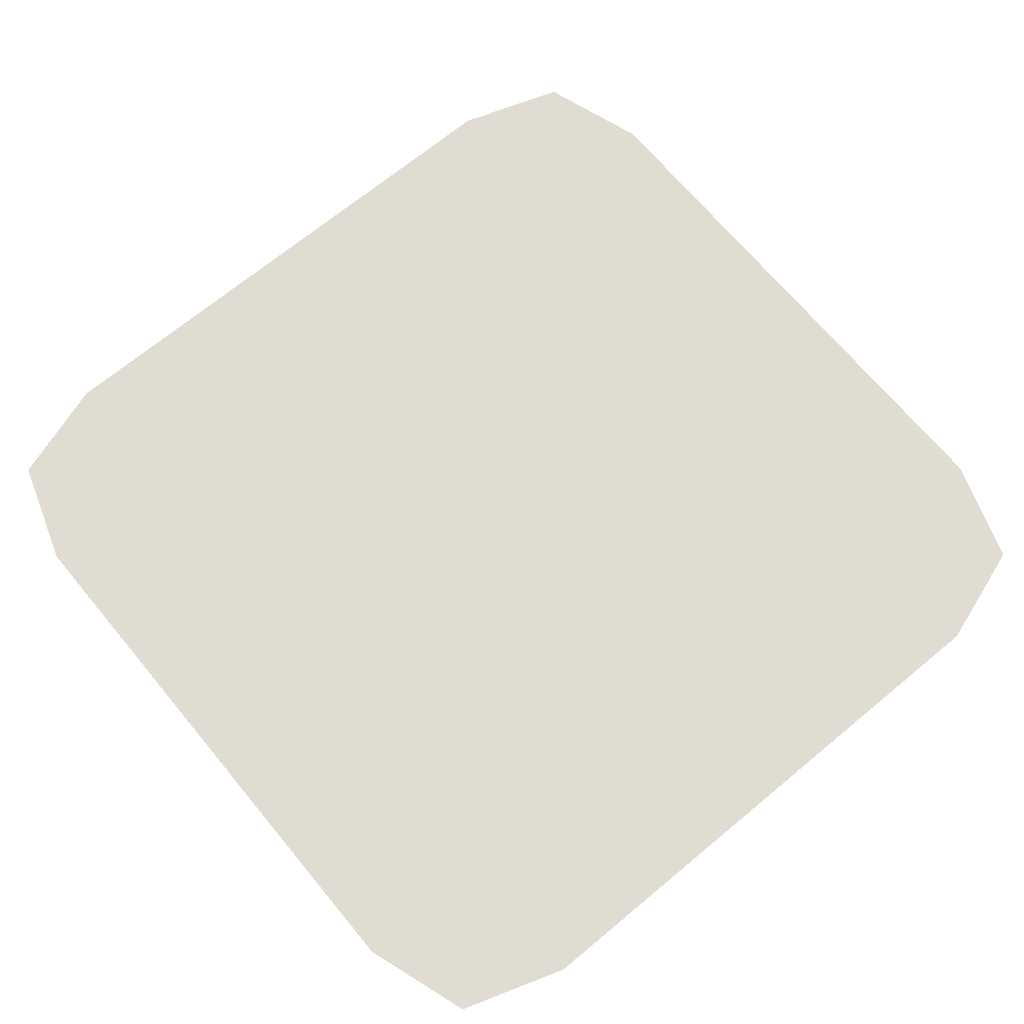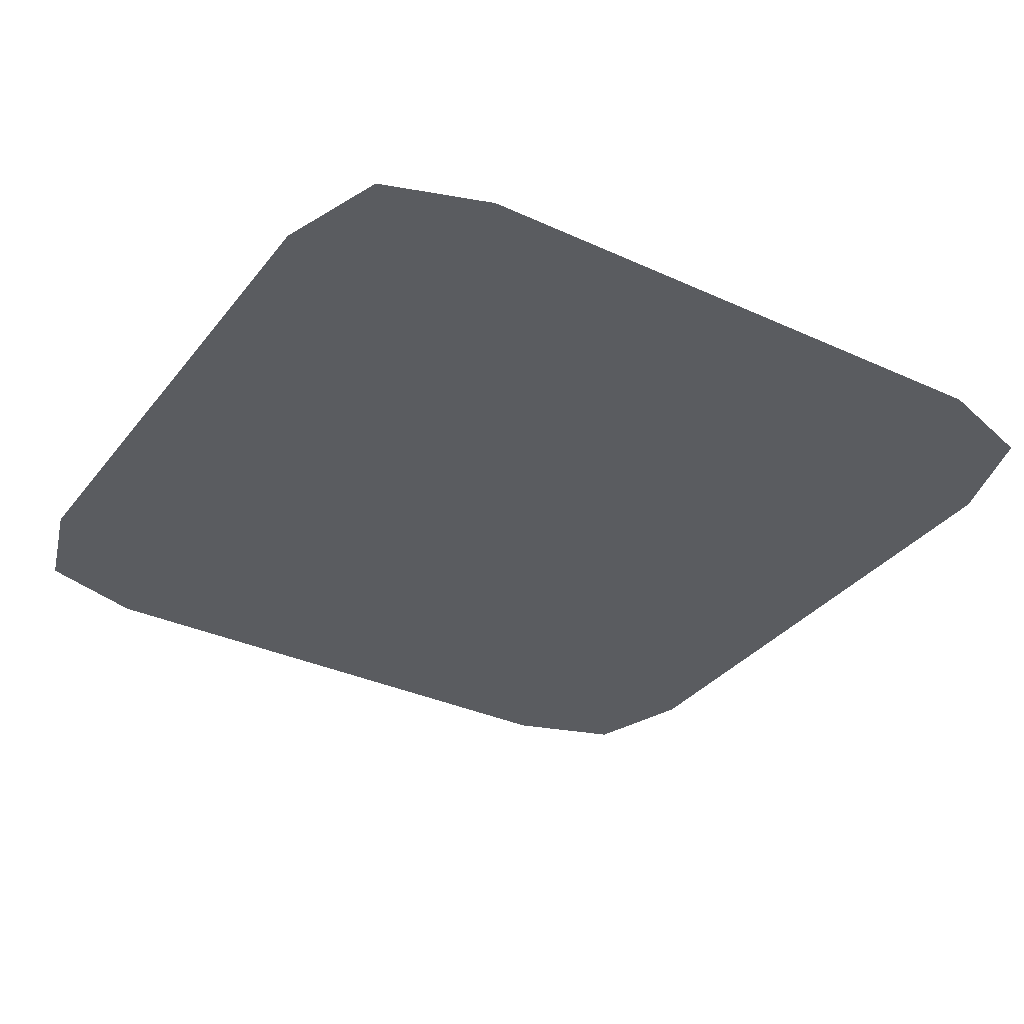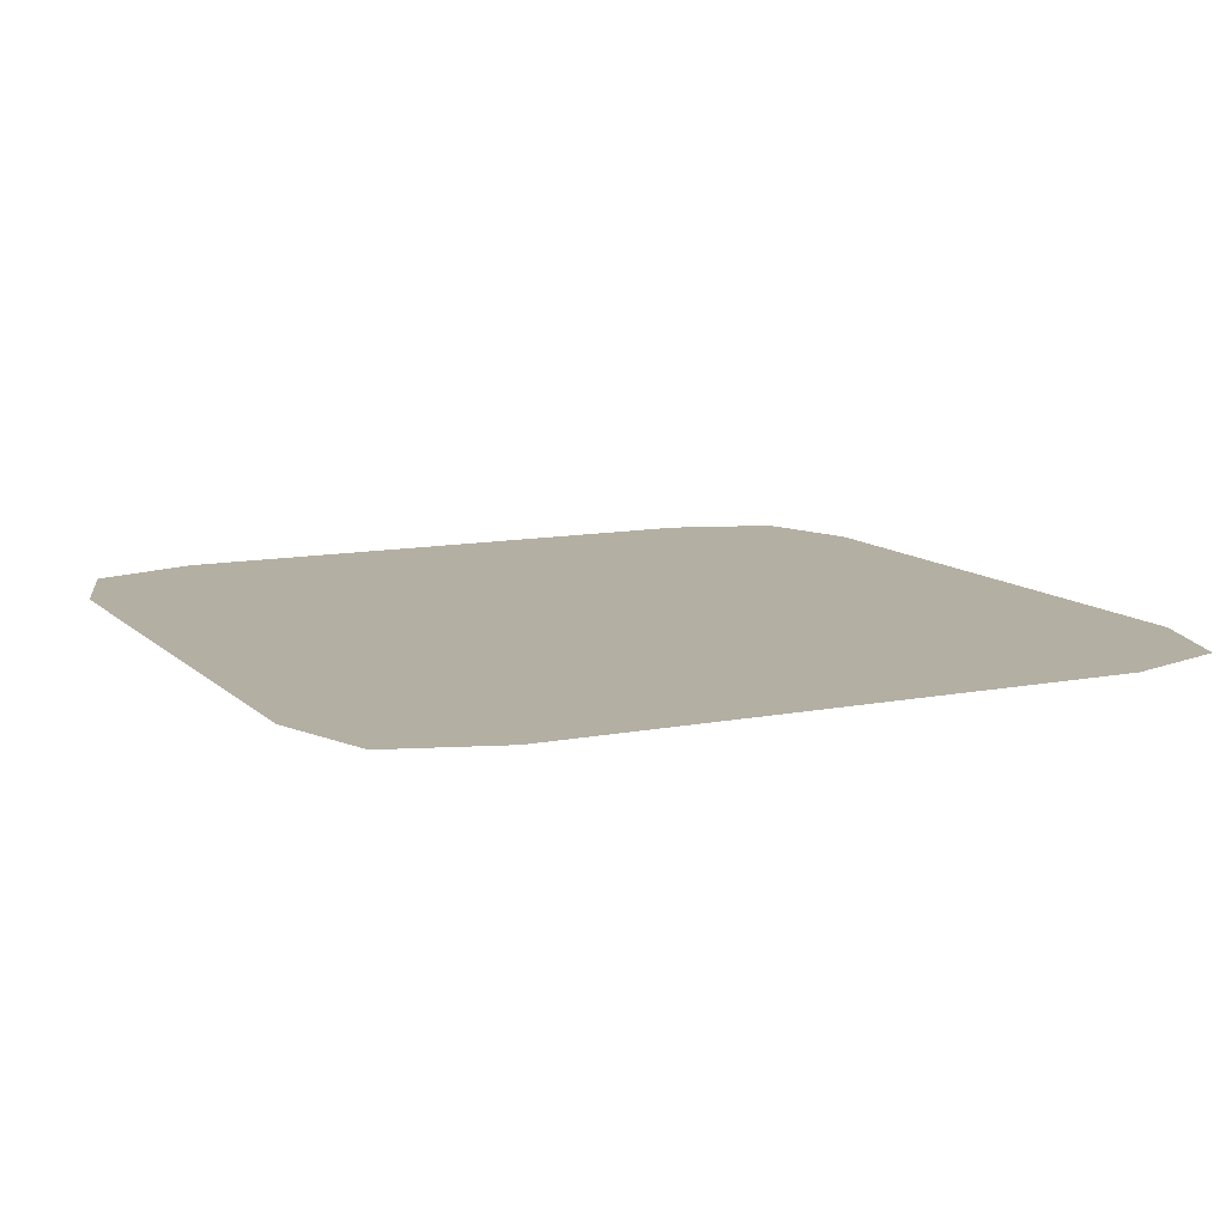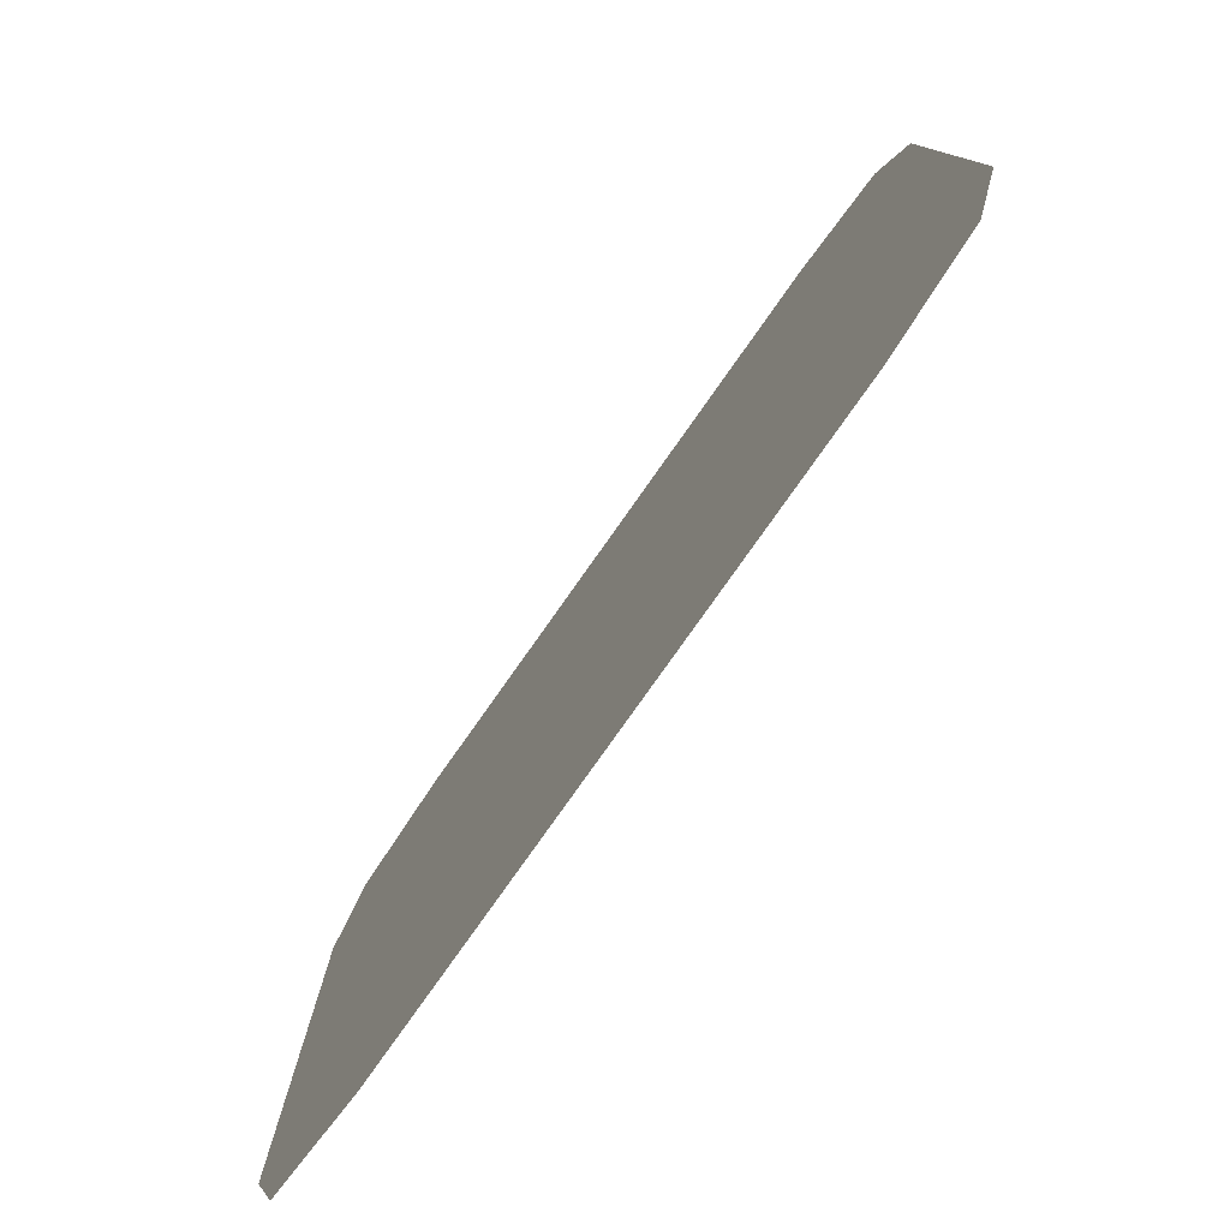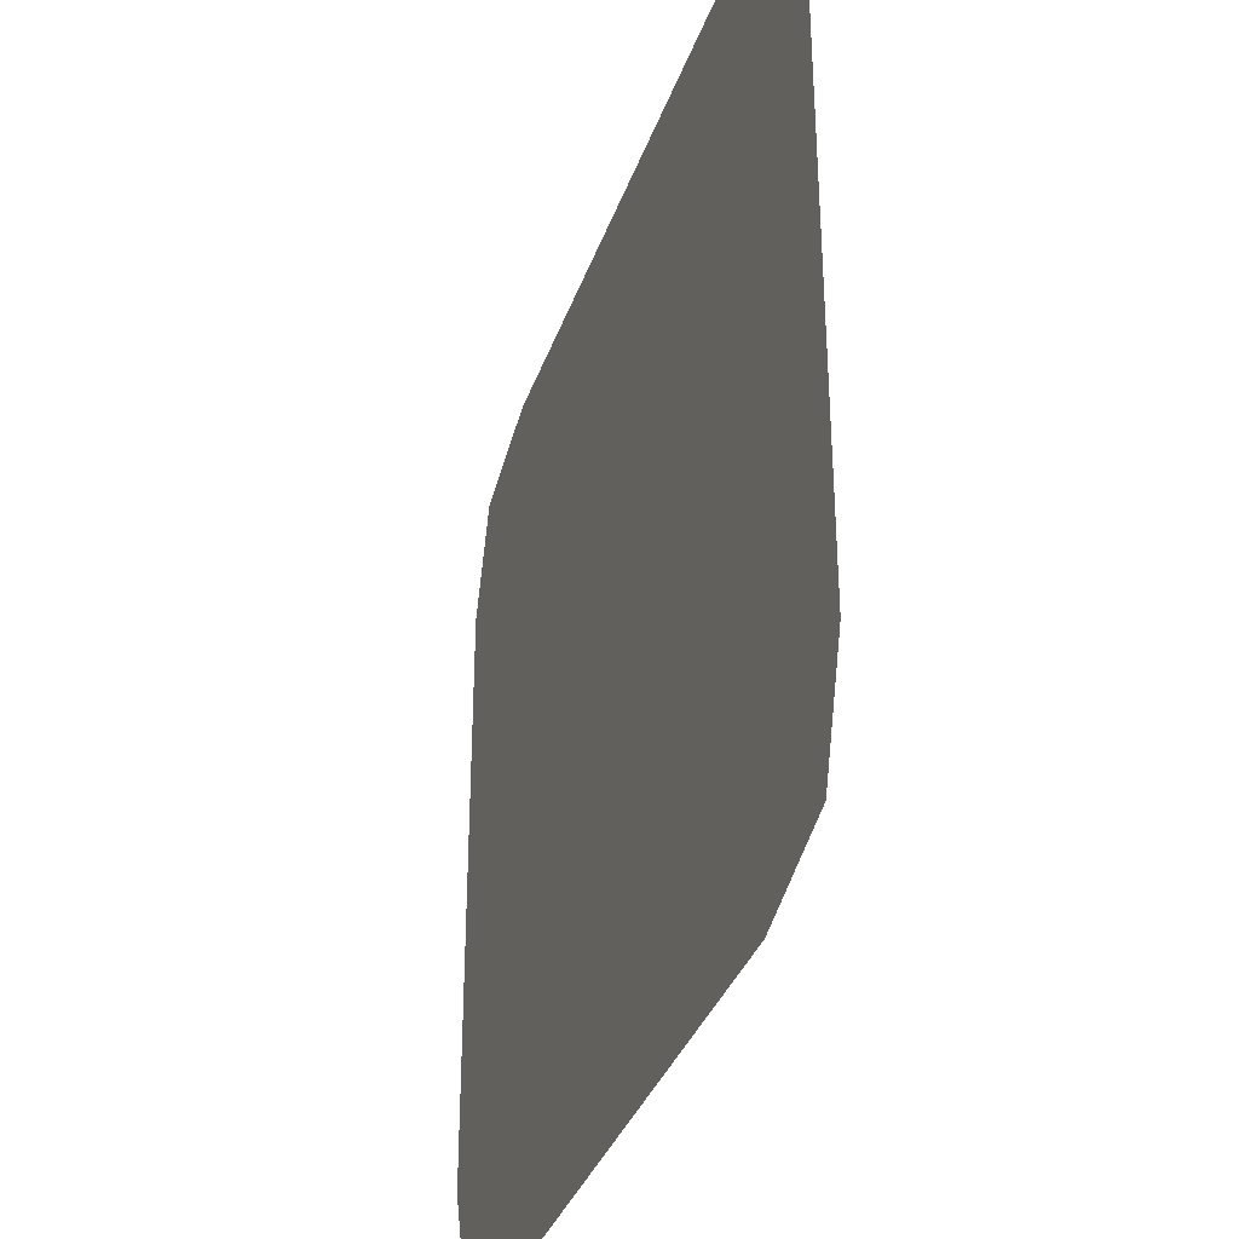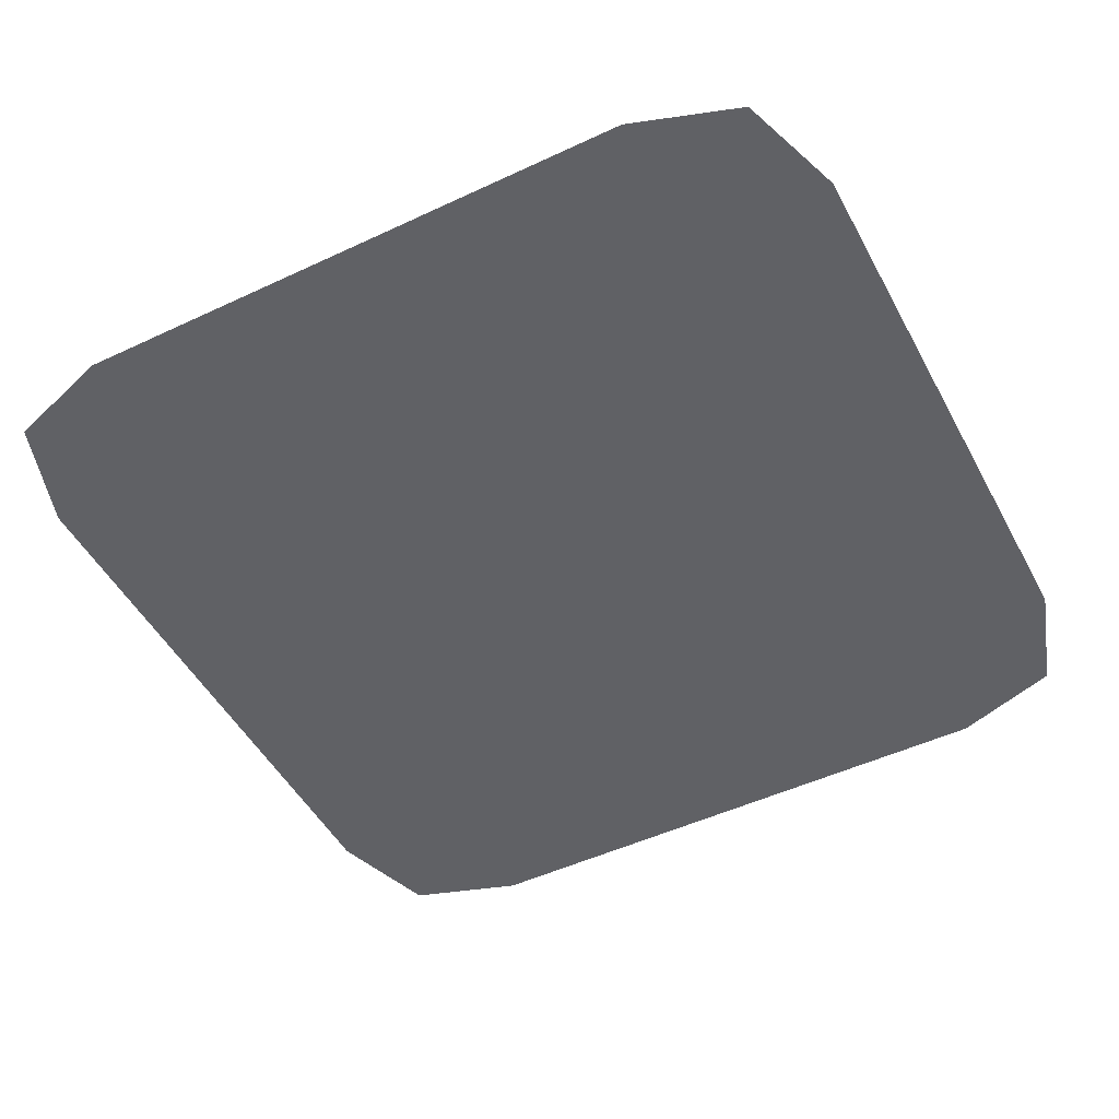
<metadata>
{"format":"obj","ext":"obj","renderer":"f3d","projection":"perspective","resolution":1024,"background":"white","views":[{"elev":69.1,"azim":50.3,"up":"+Z"},{"elev":-33.8,"azim":-32.0,"up":"+Z"},{"elev":11.1,"azim":64.0,"up":"+Z"},{"elev":-79.7,"azim":-125.3,"up":"+Y"},{"elev":-35.1,"azim":72.0,"up":"+Y"},{"elev":-49.1,"azim":27.5,"up":"+Z"}]}
</metadata>
<code>
v  -0.9167 -0.9167 0
v  -0.6667 -1 0
v  -0.6667 -0.6667 0
v  -1 -0.6667 0
v  -0.3333 -1 0
v  -0.3333 -0.6667 0
v  0 -0.6667 0
v  -0.3333 -0.3333 0
v  0 0 0
v  -0.6667 0 0
v  -0.6667 -0.3333 0
v  -1 -0.3333 0
v  0 -1 0
v  0.3333 -1 0
v  0.3333 -0.6667 0
v  0.6667 -0.6667 0
v  0.3333 -0.3333 0
v  0.6667 0 0
v  0 -0.3333 0
v  0.6667 -1 0
v  0.9167 -0.9167 0
v  1 -0.6667 0
v  1 -0.3333 0
v  0.6667 -0.3333 0
v  -1 0 0
v  -0.3333 0 0
v  -0.3333 0.3333 0
v  0 0.6667 0
v  -0.6667 0.6667 0
v  -0.6667 0.3333 0
v  -1 0.3333 0
v  0.3333 0 0
v  0.3333 0.3333 0
v  0.6667 0.6667 0
v  0 0.3333 0
v  1 0 0
v  1 0.3333 0
v  0.6667 0.3333 0
v  -1 0.6667 0
v  -0.3333 0.6667 0
v  -0.3333 1 0
v  -0.6667 1 0
v  -0.9167 0.9167 0
v  0.3333 0.6667 0
v  0.3333 1 0
v  0 1 0
v  1 0.6667 0
v  0.9167 0.9167 0
v  0.6667 1 0
f 1 2 3 4
f 2 5 6 3
f 3 6 8 11
f 4 3 11 12
f 5 13 7 6
f 13 14 15 7
f 7 15 17 19
f 6 7 19 8
f 14 20 16 15
f 20 21 22 16
f 16 22 23 24
f 15 16 24 17
f 12 11 10 25
f 11 8 26 10
f 10 26 27 30
f 25 10 30 31
f 8 19 9 26
f 19 17 32 9
f 9 32 33 35
f 26 9 35 27
f 17 24 18 32
f 24 23 36 18
f 18 36 37 38
f 32 18 38 33
f 31 30 29 39
f 30 27 40 29
f 29 40 41 42
f 39 29 42 43
f 27 35 28 40
f 35 33 44 28
f 28 44 45 46
f 40 28 46 41
f 33 38 34 44
f 38 37 47 34
f 34 47 48 49
f 44 34 49 45

</code>
